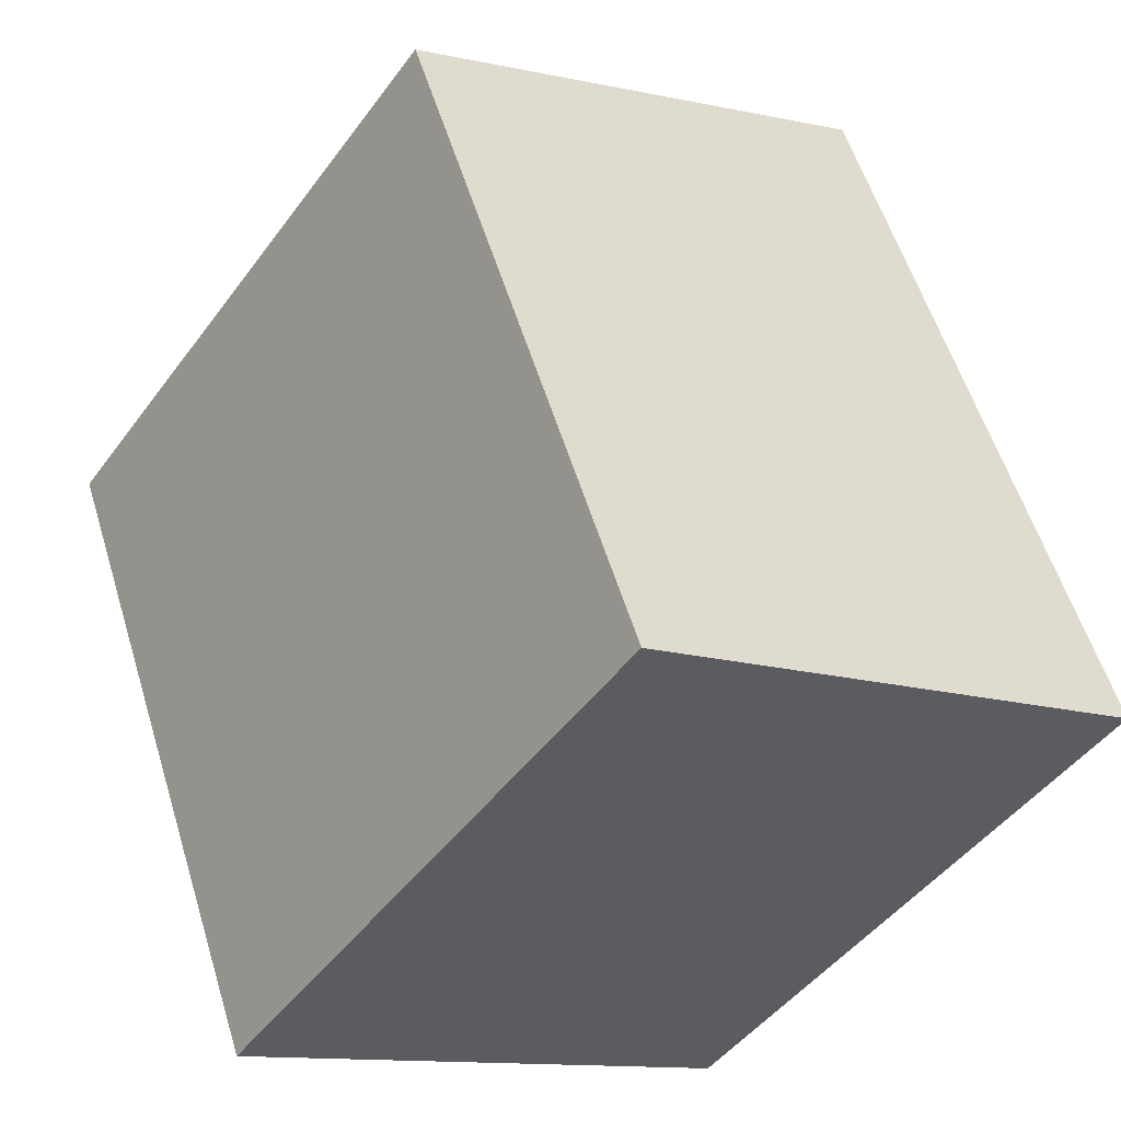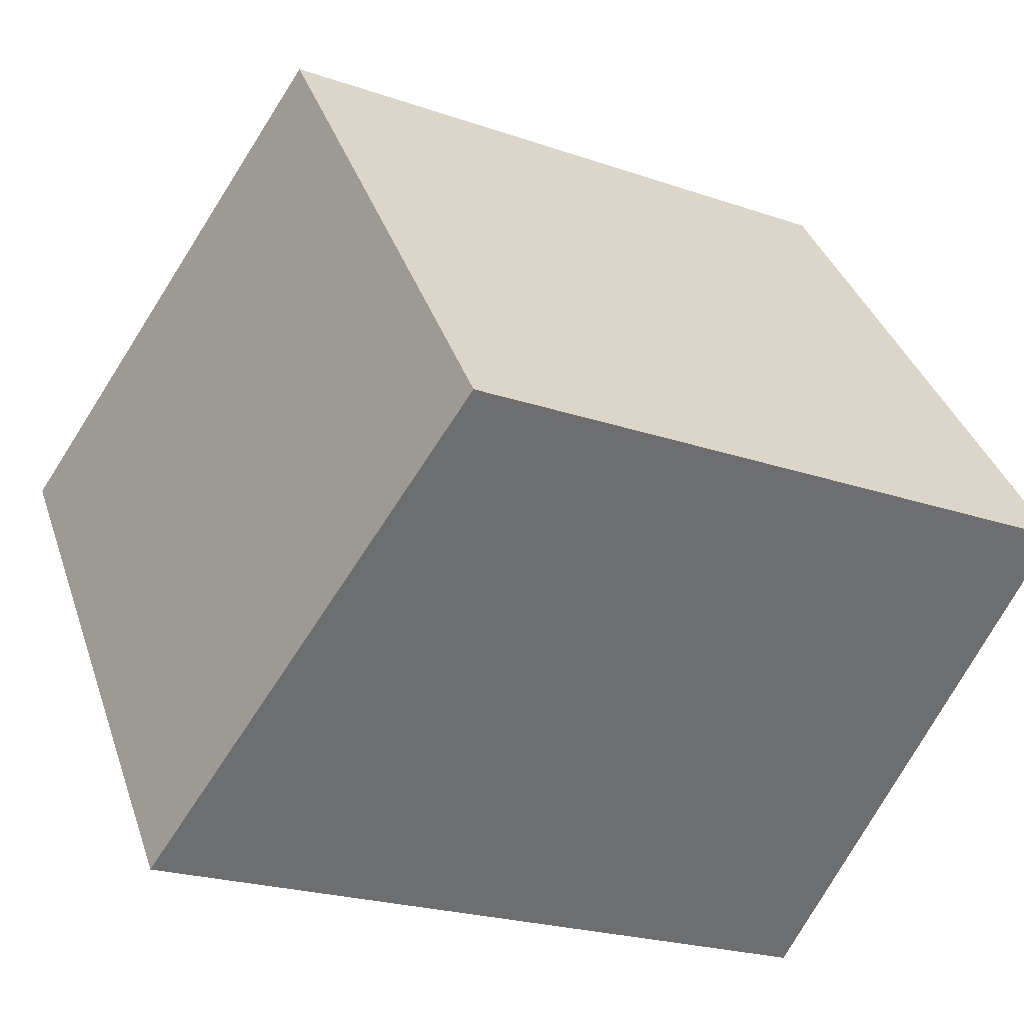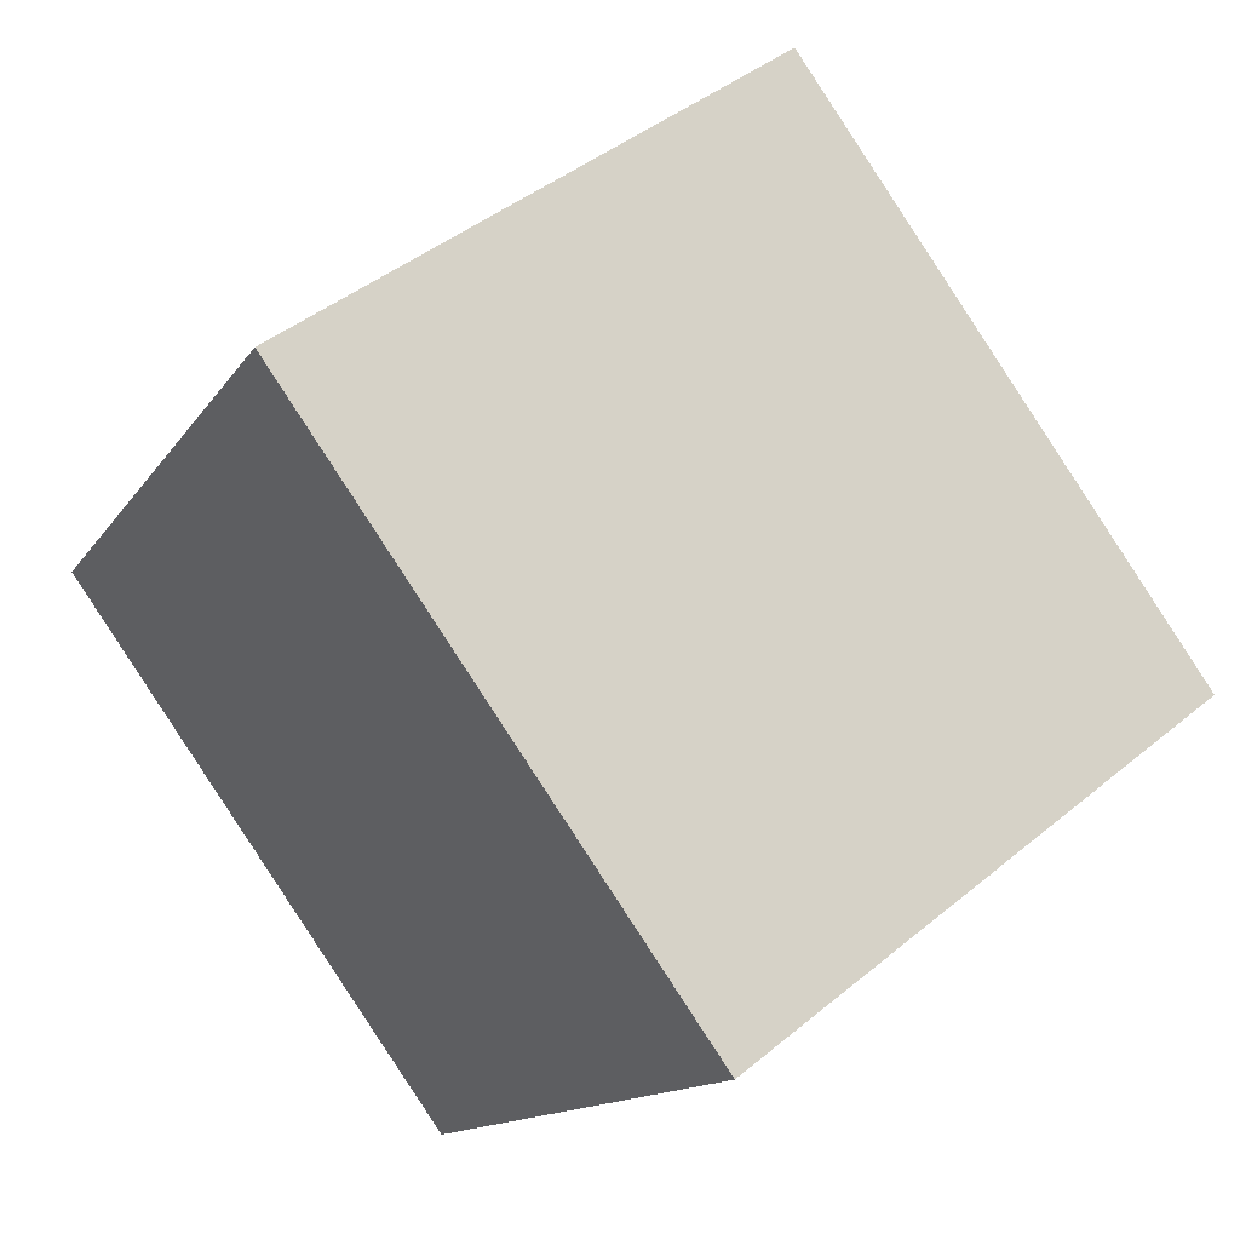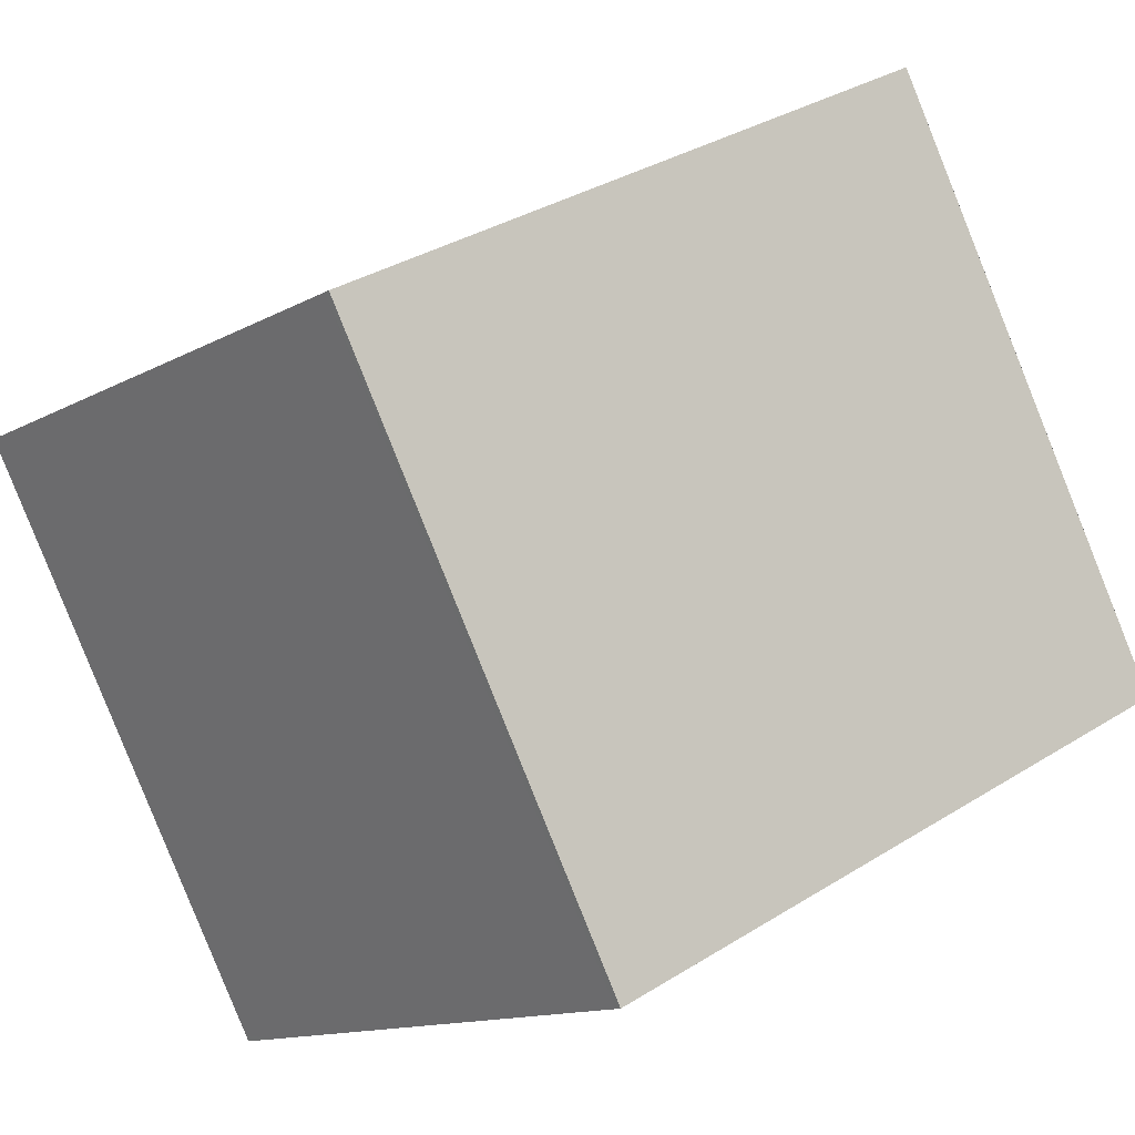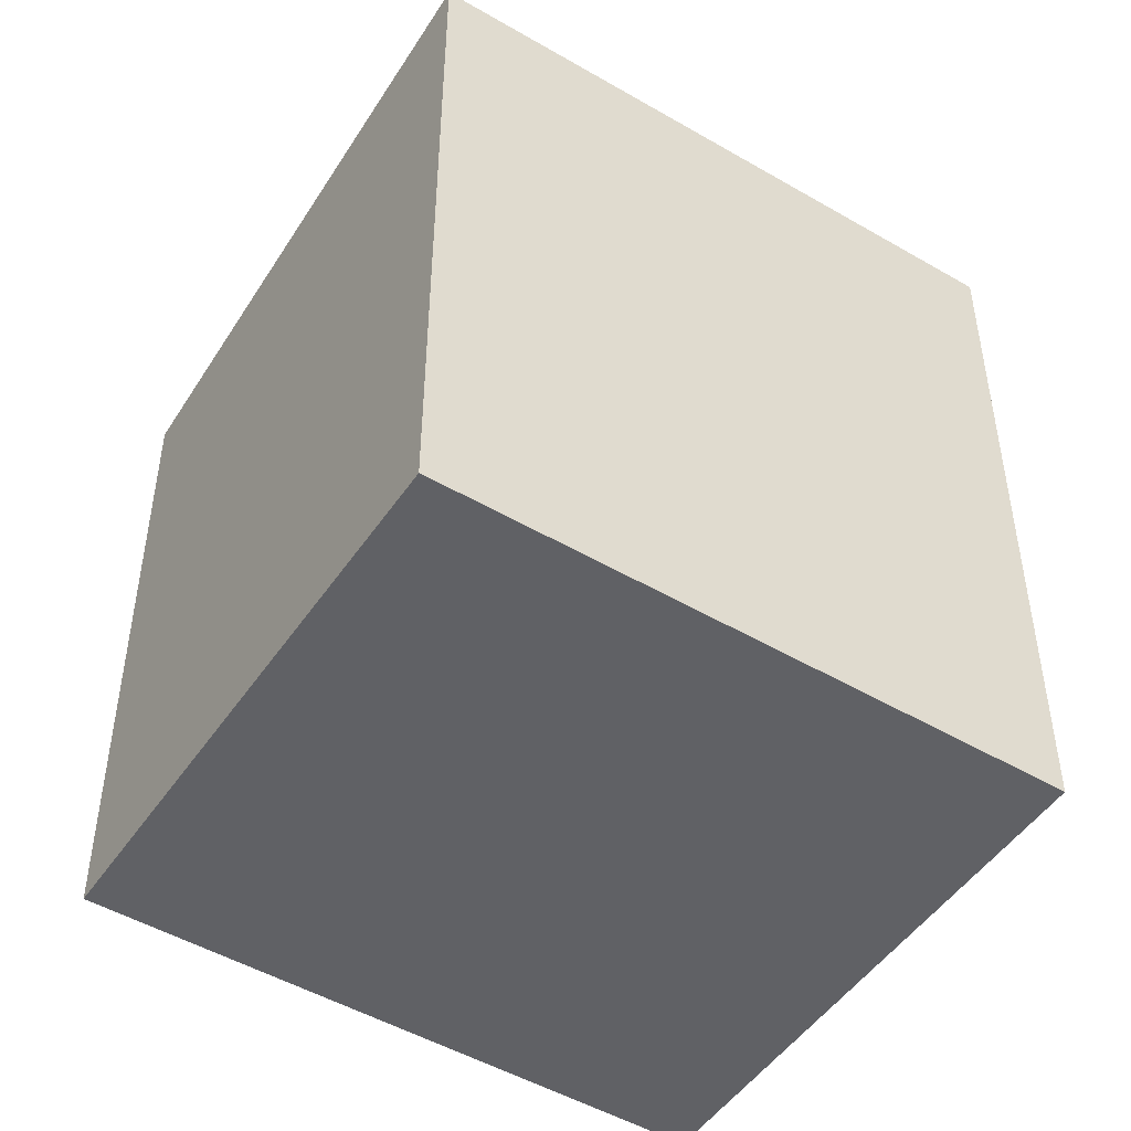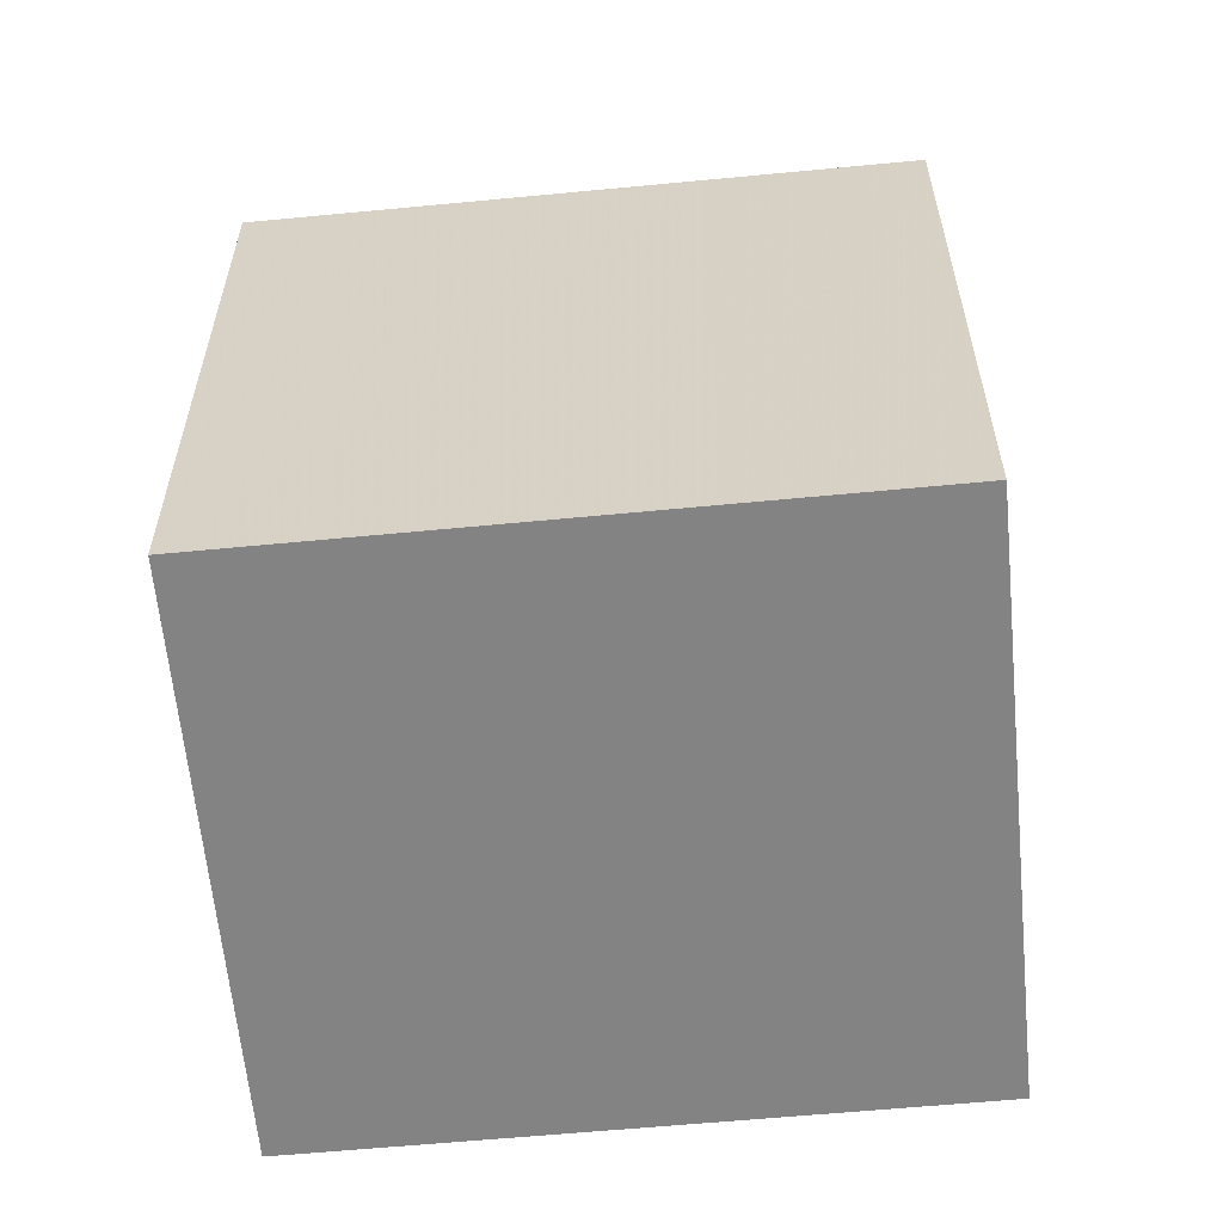
<metadata>
{"format":"obj","ext":"obj","renderer":"f3d","projection":"perspective","resolution":1024,"background":"white","views":[{"elev":56.0,"azim":163.1,"up":"+Y"},{"elev":-22.2,"azim":58.8,"up":"+Y"},{"elev":-12.7,"azim":-20.0,"up":"+Y"},{"elev":34.7,"azim":50.1,"up":"+Y"},{"elev":-49.3,"azim":-87.3,"up":"+Z"},{"elev":-61.0,"azim":131.1,"up":"+Z"}]}
</metadata>
<code>
v -690.9 -1464 2.987
v -689 -1463 2.667
v -687.5 -1465 2.671
v -689.4 -1466 2.99
v -688.5 -1463 2.668
v -690.4 -1465 2.988
v -689.4 -1464 2.815
v -688.4 -1465 2.818
v -689.9 -1463 2.814
v -688.5 -1463 2.672
v -687.5 -1465 2.674
v -689 -1463 2.67
v -687.5 -1465 2.671
v -687.6 -1465 2.674
v -688.4 -1465 2.818
v -689.4 -1466 2.99
v -690.3 -1465 2.964
v -690.8 -1464 2.963
v -689.3 -1466 2.966
v -689.3 -1466 2.966
v -690.8 -1464 2.963
v -690.9 -1464 2.987
v -690.9 -1464 -4.441e-16
v -690.8 -1464 0
v -688.5 -1463 2.668
v -689 -1463 2.667
v -689 -1463 0
v -688.5 -1463 0
v -687.5 -1465 2.674
v -687.5 -1465 2.671
v -687.5 -1465 0
v -687.5 -1465 0
v -689.4 -1466 2.99
v -689.4 -1466 2.99
v -689.4 -1466 0
v -689.4 -1466 4.441e-16
v -687.5 -1465 2.671
v -688.5 -1463 2.668
v -688.5 -1463 0
v -687.5 -1465 0
v -690.9 -1464 2.987
v -690.4 -1465 2.988
v -690.4 -1465 0
v -690.9 -1464 -4.441e-16
v -689.3 -1466 2.966
v -688.4 -1465 2.818
v -688.4 -1465 -4.441e-16
v -689.3 -1466 0
v -689 -1463 2.67
v -689.9 -1463 2.814
v -689.9 -1463 0
v -689 -1463 0
v -688.4 -1465 2.818
v -687.5 -1465 2.674
v -687.5 -1465 0
v -688.4 -1465 -4.441e-16
v -689 -1463 2.667
v -689 -1463 2.67
v -689 -1463 0
v -689 -1463 0
v -687.5 -1465 2.671
v -687.5 -1465 2.671
v -687.5 -1465 0
v -687.5 -1465 0
v -690.4 -1465 2.988
v -689.4 -1466 2.99
v -689.4 -1466 4.441e-16
v -690.4 -1465 0
v -689.9 -1463 2.814
v -690.8 -1464 2.963
v -690.8 -1464 0
v -689.9 -1463 0
v -689.4 -1466 2.99
v -689.3 -1466 2.966
v -689.3 -1466 0
v -689.4 -1466 0
v -690.9 -1464 0
v -689 -1463 0
v -687.5 -1465 0
v -689.4 -1466 0
f 18 9 7 17
f 17 7 15 19
f 15 7 10 14
f 10 7 9 12
f 14 10 5 13
f 12 2 5 10
f 13 3 11 14
f 14 11 8 15
f 19 15 8 20
f 17 6 1 18
f 19 16 6 17
f 20 4 16 19
f 22 23 24 21
f 26 27 28 25
f 30 31 32 29
f 34 35 36 33
f 38 39 40 37
f 42 43 44 41
f 46 47 48 45
f 50 51 52 49
f 54 55 56 53
f 58 59 60 57
f 62 63 64 61
f 66 67 68 65
f 70 71 72 69
f 74 75 76 73
f 78 79 80 77

</code>
